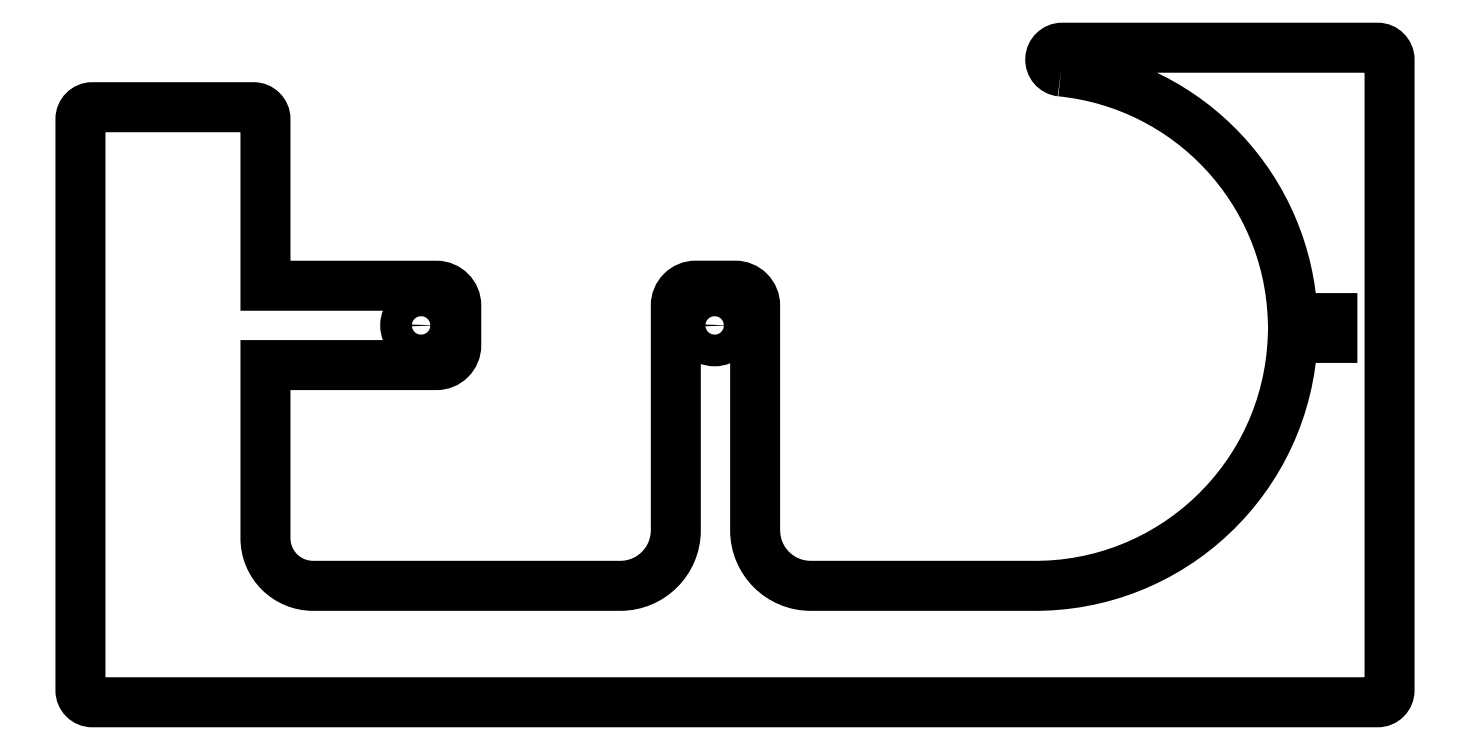
<metadata>
{"format":"dxf","ext":"dxf","renderer":"ezdxf+matplotlib","layout":"modelspace","background":"white","min_lineweight":24,"dpi":150}
</metadata>
<code>
0
SECTION
2
ENTITIES
0
CIRCLE
8
0
10
-170.1
20
95
30
0
40
4
210
0
220
-0
230
1
0
CIRCLE
8
0
10
-244.1
20
95
30
0
40
4
210
0
220
-0
230
1
0
LWPOLYLINE
8
0
90
33
70
1
43
0
10
-82.83
20
159
42
-0.9509
10
-82.52
20
165
10
-3
20
165
42
-0.4142
10
8.882e-15
20
162
10
-5.551e-16
20
3
42
-0.4142
10
-3
20
5.551e-16
10
-327
20
-2.22e-15
42
-0.4142
10
-330
20
3
10
-330
20
147
42
-0.4142
10
-327
20
150
10
-286.4
20
150
42
-0.4142
10
-283.4
20
147
10
-283.4
20
105
10
-240.3
20
105
42
-0.4142
10
-235.3
20
100
10
-235.3
20
90
42
-0.4142
10
-240.3
20
85
10
-283.4
20
85
10
-283.4
20
41.35
42
0.4142
10
-271.4
20
29.35
10
-193.9
20
29.35
42
0.4142
10
-179.9
20
43.35
10
-179.9
20
100
42
-0.4142
10
-174.9
20
105
10
-164.9
20
105
42
-0.4142
10
-159.9
20
100
10
-159.9
20
43.35
42
0.4142
10
-145.9
20
29.35
10
-90.39
20
29.35
42
0.4076
10
-24.41
20
91.84
10
-14.41
20
91.84
10
-14.41
20
96.84
10
-24.41
20
96.84
42
0.374
0
ENDSEC
0
EOF

</code>
